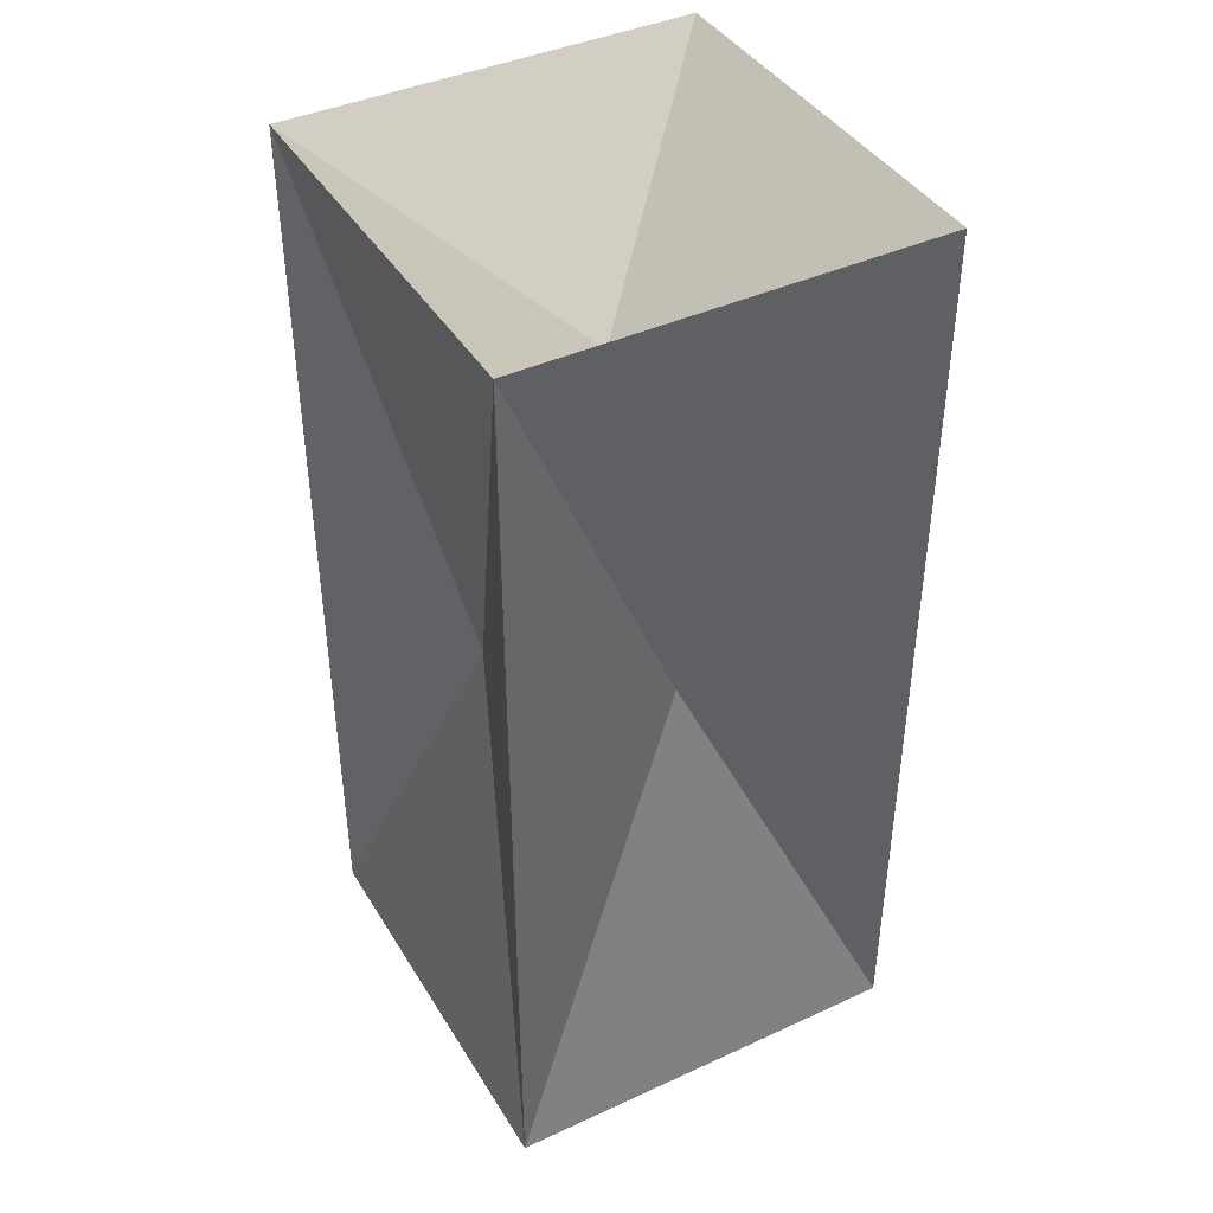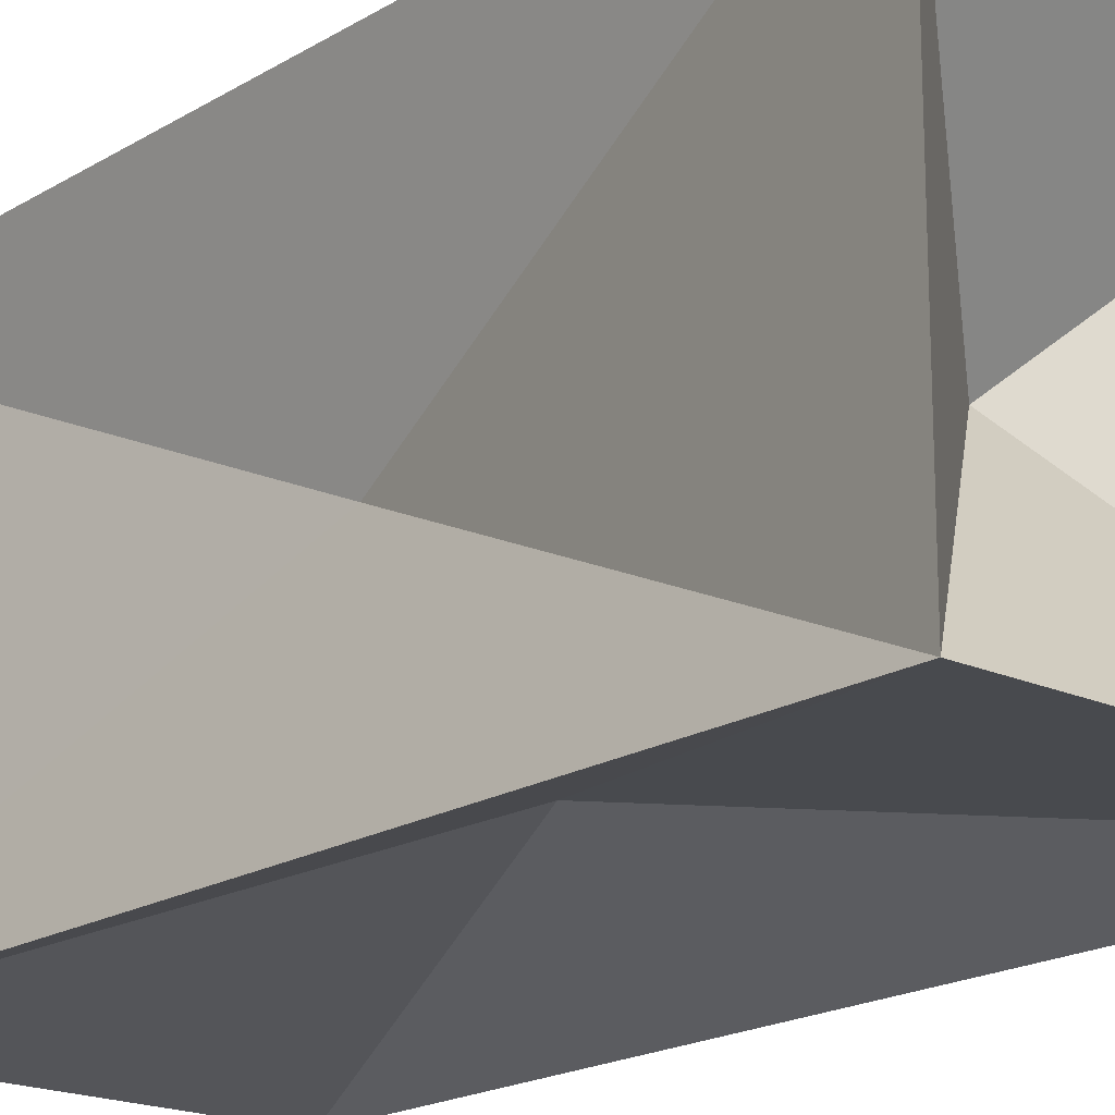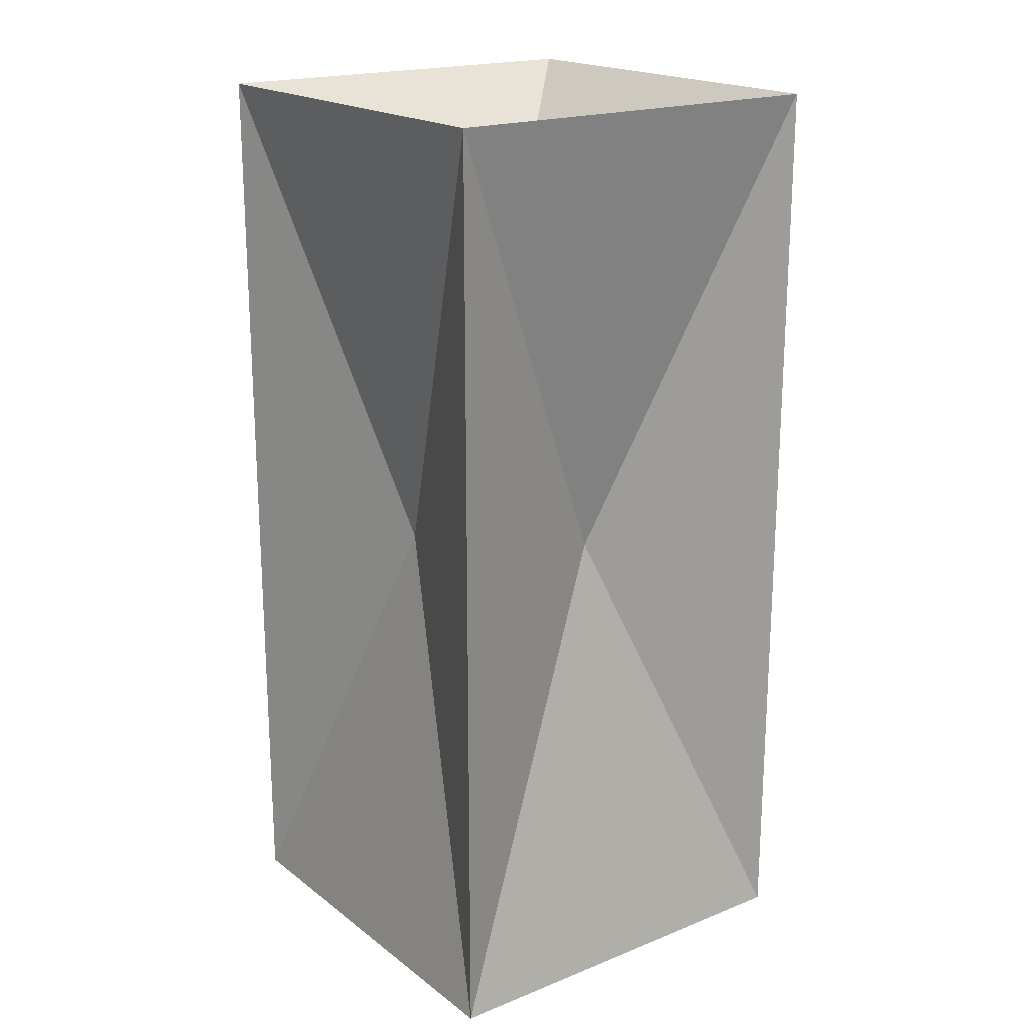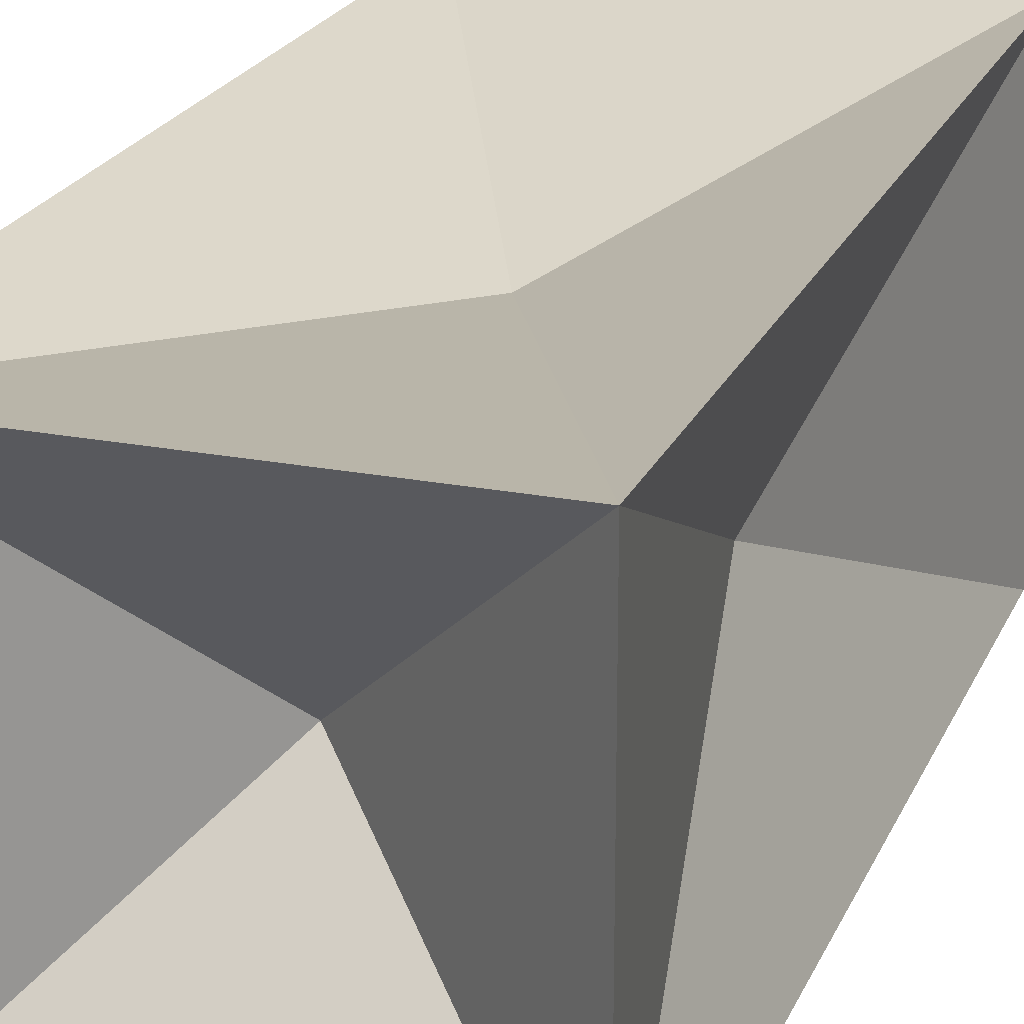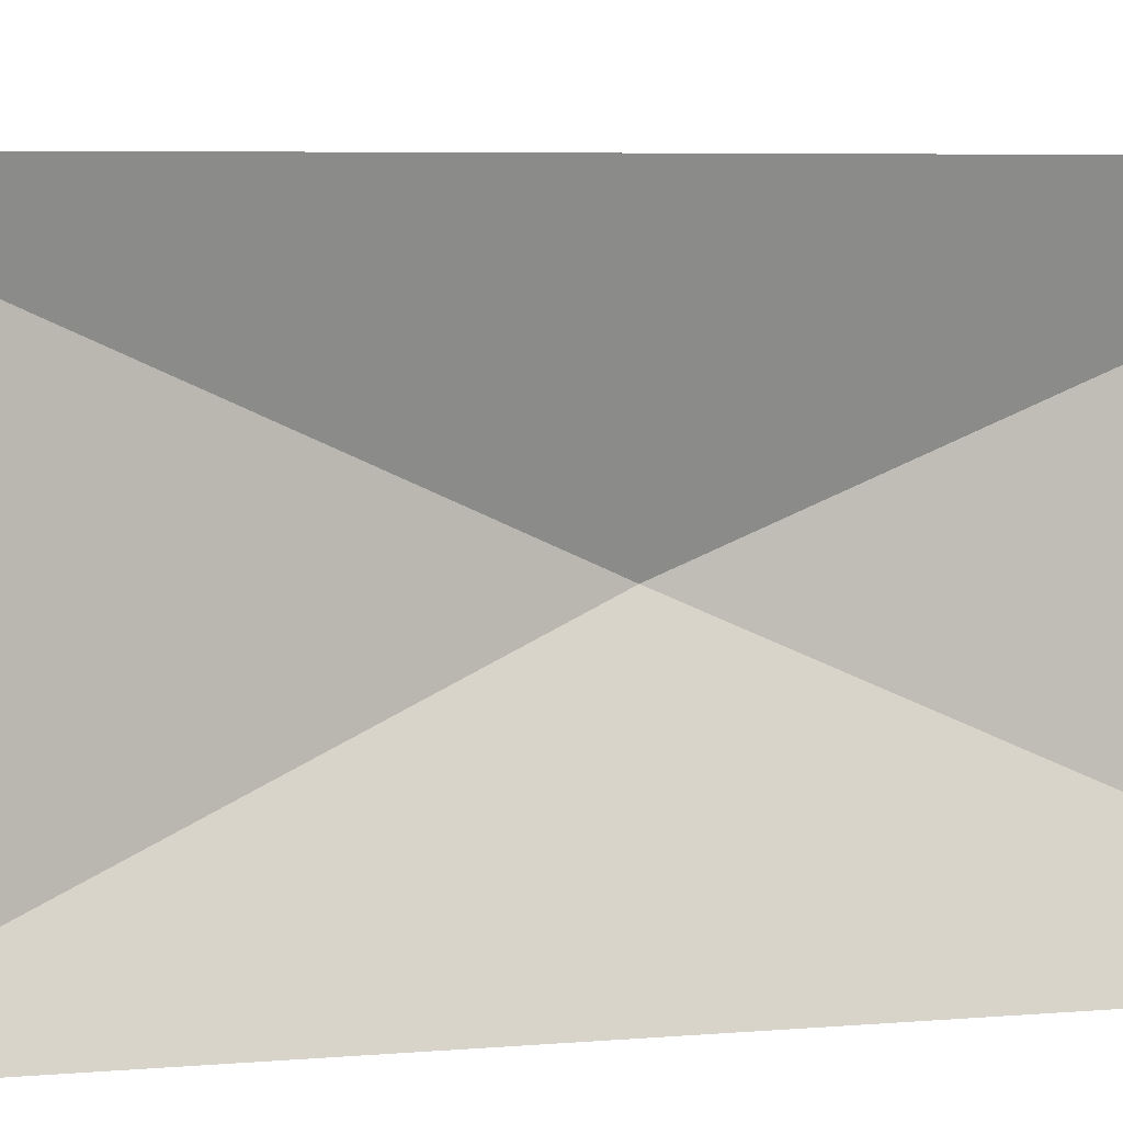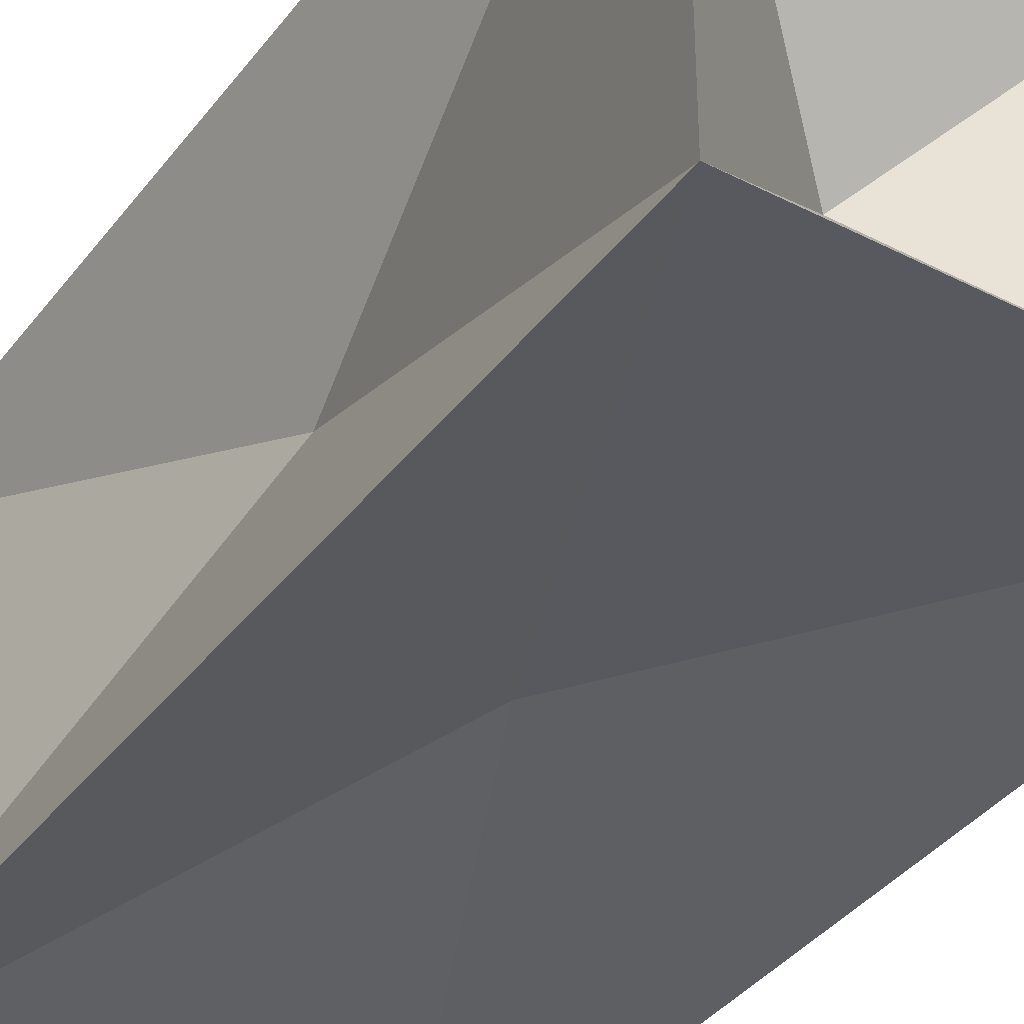
<metadata>
{"format":"obj","ext":"obj","renderer":"f3d","projection":"perspective","resolution":1024,"background":"white","views":[{"elev":41.5,"azim":151.0,"up":"+Y"},{"elev":-18.8,"azim":139.0,"up":"+Z"},{"elev":19.4,"azim":-126.4,"up":"+Y"},{"elev":21.9,"azim":18.9,"up":"+Z"},{"elev":5.0,"azim":73.2,"up":"+Z"},{"elev":-38.3,"azim":147.0,"up":"+Z"}]}
</metadata>
<code>
o Squari_Cube.086
v -0.4 -1 0.4
v -0.4 0.8 0.4
v -0.4 -1 -0.4
v -0.4 0.8 -0.4
v 0.4 -1 0.4
v 0.4 0.8 0.4
v 0.4 -1 -0.4
v 0.4 0.8 -0.4
v -0.252 -0.1 0
v 0 -0.1 -0.252
v 0.252 -0.1 0
v 0 -0.1 0.252
v 0 -0.667 0
v 0 0.467 0
v -0.4 -1 0
v -0.4 -0.1 0.4
v -0.4 0.8 0
v -0.4 -0.1 -0.4
v 0 -1 -0.4
v 0 0.8 -0.4
v 0.4 -0.1 -0.4
v 0.4 -1 0
v 0.4 0.8 0
v 0.4 -0.1 0.4
v 0 -1 0.4
v 0 0.8 0.4
v -0.326 -0.55 0.2
v -0.326 0.35 0.2
v -0.326 0.35 -0.2
v -0.326 -0.55 -0.2
v -0.2 -0.55 -0.326
v -0.2 0.35 -0.326
v 0.2 0.35 -0.326
v 0.2 -0.55 -0.326
v 0.326 -0.55 -0.2
v 0.326 0.35 -0.2
v 0.326 0.35 0.2
v 0.326 -0.55 0.2
v 0.2 -0.55 0.326
v 0.2 0.35 0.326
v -0.2 0.35 0.326
v -0.2 -0.55 0.326
v -0.2 -0.8335 -0.2
v 0.2 -0.8335 -0.2
v 0.2 -0.8335 0.2
v -0.2 -0.8335 0.2
v 0.2 0.6335 -0.2
v -0.2 0.6335 -0.2
v -0.2 0.6335 0.2
v 0.2 0.6335 0.2
v -0.4 -1 0.2
v -0.4 0.35 0.4
v -0.4 0.8 -0.2
v -0.4 -0.55 -0.4
v -0.2 -1 -0.4
v 0.2 0.8 -0.4
v 0.4 -0.55 -0.4
v 0.4 -1 -0.2
v 0.4 0.8 0.2
v 0.4 -0.55 0.4
v 0.2 -1 0.4
v -0.2 0.8 0.4
v -0.363 -0.775 0.3
v -0.289 0.125 0.1
v -0.289 0.125 -0.1
v -0.289 -0.325 -0.1
v -0.3 -0.775 -0.363
v -0.1 0.125 -0.289
v 0.1 0.125 -0.289
v 0.1 -0.325 -0.289
v 0.363 -0.775 -0.3
v 0.289 0.125 -0.1
v 0.289 0.125 0.1
v 0.289 -0.325 0.1
v 0.3 -0.775 0.363
v 0.1 0.125 0.289
v -0.1 0.125 0.289
v -0.1 -0.325 0.289
v -0.3 -0.9167 -0.3
v 0.1 -0.7502 -0.1
v 0.1 -0.7502 0.1
v -0.1 -0.7502 0.1
v 0.3 0.7167 -0.3
v -0.1 0.5503 -0.1
v -0.1 0.5503 0.1
v 0.1 0.5503 0.1
v -0.4 -1 -0.2
v -0.4 -0.55 0.4
v -0.4 0.8 0.2
v -0.4 0.35 -0.4
v 0.2 -1 -0.4
v -0.2 0.8 -0.4
v 0.4 0.35 -0.4
v 0.4 -1 0.2
v 0.4 0.8 -0.2
v 0.4 0.35 0.4
v -0.2 -1 0.4
v 0.2 0.8 0.4
v -0.289 -0.325 0.1
v -0.363 0.575 0.3
v -0.363 0.575 -0.3
v -0.363 -0.775 -0.3
v -0.1 -0.325 -0.289
v -0.3 0.575 -0.363
v 0.3 0.575 -0.363
v 0.3 -0.775 -0.363
v 0.289 -0.325 -0.1
v 0.363 0.575 -0.3
v 0.363 0.575 0.3
v 0.363 -0.775 0.3
v 0.1 -0.325 0.289
v 0.3 0.575 0.363
v -0.3 0.575 0.363
v -0.3 -0.775 0.363
v -0.1 -0.7502 -0.1
v 0.3 -0.9167 -0.3
v 0.3 -0.9167 0.3
v -0.3 -0.9167 0.3
v 0.1 0.5503 -0.1
v -0.3 0.7167 -0.3
v -0.3 0.7167 0.3
v 0.3 0.7167 0.3
v 0.2 0.6335 0
v 0.3 0.7167 0.1
v 0.3 0.7167 -0.1
v 0 0.6335 0.2
v -0.1 0.7167 0.3
v 0.1 0.7167 0.3
v -0.2 0.6335 0
v -0.3 0.7167 -0.1
v -0.3 0.7167 0.1
v -0.2 -0.8335 0
v -0.3 -0.9167 0.1
v -0.3 -0.9167 -0.1
v 0 -0.8335 0.2
v 0.1 -0.9167 0.3
v -0.1 -0.9167 0.3
v 0.2 -0.8335 0
v 0.3 -0.9167 -0.1
v 0.3 -0.9167 0.1
v 0 -0.55 0.326
v -0.1 -0.775 0.363
v 0.1 -0.775 0.363
v -0.2 -0.1 0.326
v -0.3 0.125 0.363
v -0.3 -0.325 0.363
v 0 0.35 0.326
v 0.1 0.575 0.363
v -0.1 0.575 0.363
v 0.326 -0.55 0
v 0.363 -0.775 0.1
v 0.363 -0.775 -0.1
v 0.326 -0.1 0.2
v 0.363 0.125 0.3
v 0.363 -0.325 0.3
v 0.326 0.35 0
v 0.363 0.575 -0.1
v 0.363 0.575 0.1
v 0 -0.55 -0.326
v 0.1 -0.775 -0.363
v -0.1 -0.775 -0.363
v 0.2 -0.1 -0.326
v 0.3 0.125 -0.363
v 0.3 -0.325 -0.363
v 0 0.35 -0.326
v -0.1 0.575 -0.363
v 0.1 0.575 -0.363
v -0.326 -0.55 0
v -0.363 -0.775 -0.1
v -0.363 -0.775 0.1
v -0.326 -0.1 -0.2
v -0.363 0.125 -0.3
v -0.363 -0.325 -0.3
v -0.326 0.35 0
v -0.363 0.575 0.1
v -0.363 0.575 -0.1
v -0.326 -0.1 0.2
v -0.363 -0.325 0.3
v -0.363 0.125 0.3
v 0 0.6335 -0.2
v 0.1 0.7167 -0.3
v -0.1 0.7167 -0.3
v 0 -0.8335 -0.2
v -0.1 -0.9167 -0.3
v 0.1 -0.9167 -0.3
v 0.2 -0.1 0.326
v 0.3 -0.325 0.363
v 0.3 0.125 0.363
v 0.326 -0.1 -0.2
v 0.363 -0.325 -0.3
v 0.363 0.125 -0.3
v -0.2 -0.1 -0.326
v -0.3 -0.325 -0.363
v -0.3 0.125 -0.363
f 3 54 67
f 7 57 71
f 5 60 75
f 3 55 79
f 8 56 83
f 1 88 63
f 2 89 100
f 4 90 101
f 3 87 102
f 4 92 104
f 8 93 105
f 7 91 106
f 8 95 108
f 6 96 109
f 5 94 110
f 6 98 112
f 2 52 113
f 1 97 114
f 7 58 116
f 5 61 117
f 1 51 118
f 4 53 120
f 2 62 121
f 6 59 122
f 50 123 86
f 50 124 123
f 23 95 125
f 49 126 85
f 49 127 126
f 26 98 128
f 48 129 84
f 48 130 129
f 17 89 131
f 46 132 82
f 46 133 132
f 15 87 134
f 45 135 81
f 45 136 135
f 25 97 137
f 44 138 80
f 44 139 138
f 22 94 140
f 42 141 78
f 42 142 141
f 25 61 143
f 41 144 77
f 41 145 144
f 16 88 146
f 40 147 76
f 40 148 147
f 26 62 149
f 38 150 74
f 38 151 150
f 22 58 152
f 37 153 73
f 37 154 153
f 24 60 155
f 36 156 72
f 36 157 156
f 23 59 158
f 34 159 70
f 34 160 159
f 19 55 161
f 33 162 69
f 33 163 162
f 21 57 164
f 32 165 68
f 32 166 165
f 20 56 167
f 30 168 66
f 30 169 168
f 15 51 170
f 29 171 65
f 29 172 171
f 18 54 173
f 28 174 64
f 28 175 174
f 17 53 176
f 27 177 99
f 27 178 177
f 16 52 179
f 47 180 119
f 47 181 180
f 20 92 182
f 43 183 115
f 43 184 183
f 19 91 185
f 39 186 111
f 39 187 186
f 24 96 188
f 35 189 107
f 35 190 189
f 21 93 191
f 31 192 103
f 31 193 192
f 18 90 194
f 194 104 32
f 194 90 104
f 90 4 104
f 192 194 32
f 192 193 194
f 193 18 194
f 103 68 10
f 103 192 68
f 192 32 68
f 191 108 36
f 191 93 108
f 93 8 108
f 189 191 36
f 189 190 191
f 190 21 191
f 107 72 11
f 107 189 72
f 189 36 72
f 188 112 40
f 188 96 112
f 96 6 112
f 186 188 40
f 186 187 188
f 187 24 188
f 111 76 12
f 111 186 76
f 186 40 76
f 185 116 44
f 185 91 116
f 91 7 116
f 183 185 44
f 183 184 185
f 184 19 185
f 115 80 13
f 115 183 80
f 183 44 80
f 182 120 48
f 182 92 120
f 92 4 120
f 180 182 48
f 180 181 182
f 181 20 182
f 119 84 14
f 119 180 84
f 180 48 84
f 179 100 28
f 179 52 100
f 52 2 100
f 177 179 28
f 177 178 179
f 178 16 179
f 99 64 9
f 99 177 64
f 177 28 64
f 176 101 29
f 176 53 101
f 53 4 101
f 174 176 29
f 174 175 176
f 175 17 176
f 64 65 9
f 64 174 65
f 174 29 65
f 173 102 30
f 173 54 102
f 54 3 102
f 171 173 30
f 171 172 173
f 172 18 173
f 65 66 9
f 65 171 66
f 171 30 66
f 170 63 27
f 170 51 63
f 51 1 63
f 168 170 27
f 168 169 170
f 169 15 170
f 66 99 9
f 66 168 99
f 168 27 99
f 167 105 33
f 167 56 105
f 56 8 105
f 165 167 33
f 165 166 167
f 166 20 167
f 68 69 10
f 68 165 69
f 165 33 69
f 164 106 34
f 164 57 106
f 57 7 106
f 162 164 34
f 162 163 164
f 163 21 164
f 69 70 10
f 69 162 70
f 162 34 70
f 161 67 31
f 161 55 67
f 55 3 67
f 159 161 31
f 159 160 161
f 160 19 161
f 70 103 10
f 70 159 103
f 159 31 103
f 158 109 37
f 158 59 109
f 59 6 109
f 156 158 37
f 156 157 158
f 157 23 158
f 72 73 11
f 72 156 73
f 156 37 73
f 155 110 38
f 155 60 110
f 60 5 110
f 153 155 38
f 153 154 155
f 154 24 155
f 73 74 11
f 73 153 74
f 153 38 74
f 152 71 35
f 152 58 71
f 58 7 71
f 150 152 35
f 150 151 152
f 151 22 152
f 74 107 11
f 74 150 107
f 150 35 107
f 149 113 41
f 149 62 113
f 62 2 113
f 147 149 41
f 147 148 149
f 148 26 149
f 76 77 12
f 76 147 77
f 147 41 77
f 146 114 42
f 146 88 114
f 88 1 114
f 144 146 42
f 144 145 146
f 145 16 146
f 77 78 12
f 77 144 78
f 144 42 78
f 143 75 39
f 143 61 75
f 61 5 75
f 141 143 39
f 141 142 143
f 142 25 143
f 78 111 12
f 78 141 111
f 141 39 111
f 140 117 45
f 140 94 117
f 94 5 117
f 138 140 45
f 138 139 140
f 139 22 140
f 80 81 13
f 80 138 81
f 138 45 81
f 137 118 46
f 137 97 118
f 97 1 118
f 135 137 46
f 135 136 137
f 136 25 137
f 81 82 13
f 81 135 82
f 135 46 82
f 134 79 43
f 134 87 79
f 87 3 79
f 132 134 43
f 132 133 134
f 133 15 134
f 82 115 13
f 82 132 115
f 132 43 115
f 131 121 49
f 131 89 121
f 89 2 121
f 129 131 49
f 129 130 131
f 130 17 131
f 84 85 14
f 84 129 85
f 129 49 85
f 128 122 50
f 128 98 122
f 98 6 122
f 126 128 50
f 126 127 128
f 127 26 128
f 85 86 14
f 85 126 86
f 126 50 86
f 125 83 47
f 125 95 83
f 95 8 83
f 123 125 47
f 123 124 125
f 124 23 125
f 86 119 14
f 86 123 119
f 123 47 119
f 122 124 50
f 122 59 124
f 59 23 124
f 121 127 49
f 121 62 127
f 62 26 127
f 120 130 48
f 120 53 130
f 53 17 130
f 118 133 46
f 118 51 133
f 51 15 133
f 117 136 45
f 117 61 136
f 61 25 136
f 116 139 44
f 116 58 139
f 58 22 139
f 114 142 42
f 114 97 142
f 97 25 142
f 113 145 41
f 113 52 145
f 52 16 145
f 112 148 40
f 112 98 148
f 98 26 148
f 110 151 38
f 110 94 151
f 94 22 151
f 109 154 37
f 109 96 154
f 96 24 154
f 108 157 36
f 108 95 157
f 95 23 157
f 106 160 34
f 106 91 160
f 91 19 160
f 105 163 33
f 105 93 163
f 93 21 163
f 104 166 32
f 104 92 166
f 92 20 166
f 102 169 30
f 102 87 169
f 87 15 169
f 101 172 29
f 101 90 172
f 90 18 172
f 100 175 28
f 100 89 175
f 89 17 175
f 63 178 27
f 63 88 178
f 88 16 178
f 83 181 47
f 83 56 181
f 56 20 181
f 79 184 43
f 79 55 184
f 55 19 184
f 75 187 39
f 75 60 187
f 60 24 187
f 71 190 35
f 71 57 190
f 57 21 190
f 67 193 31
f 67 54 193
f 54 18 193

</code>
